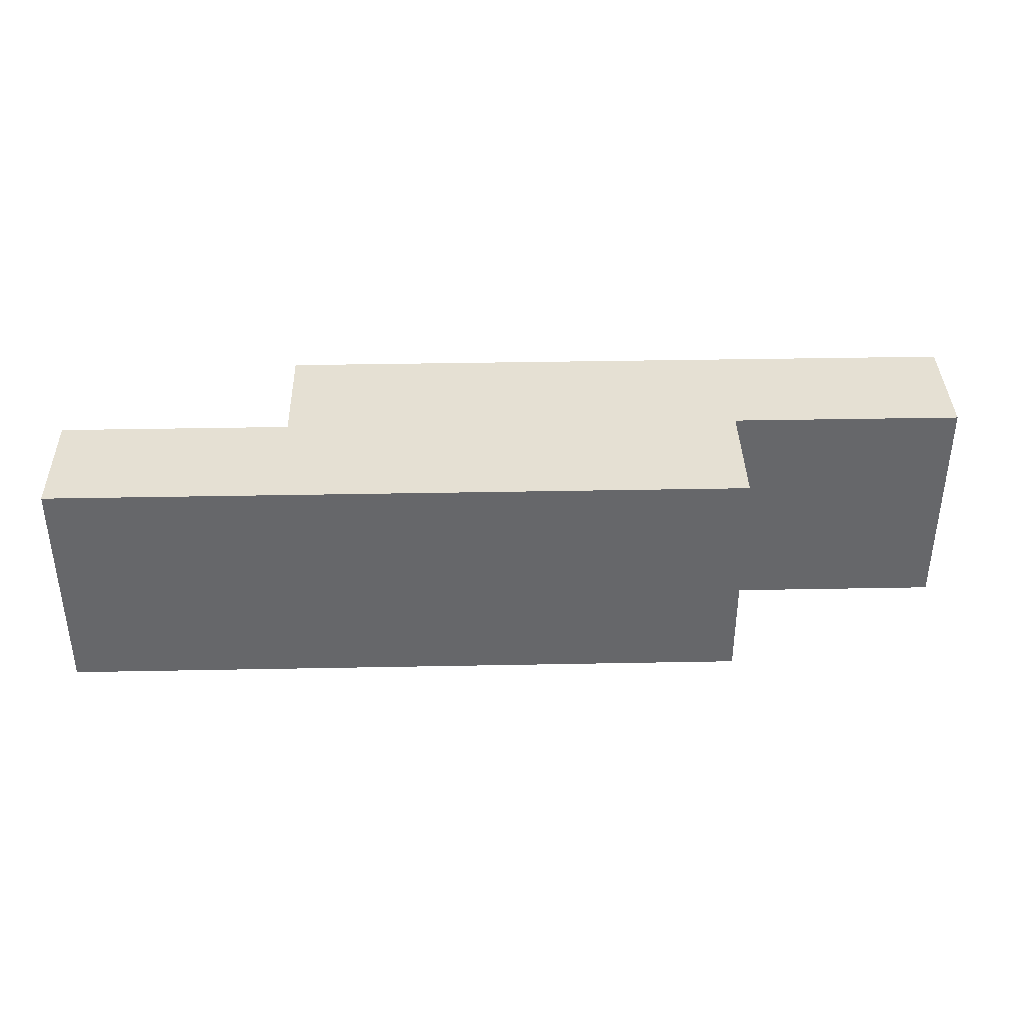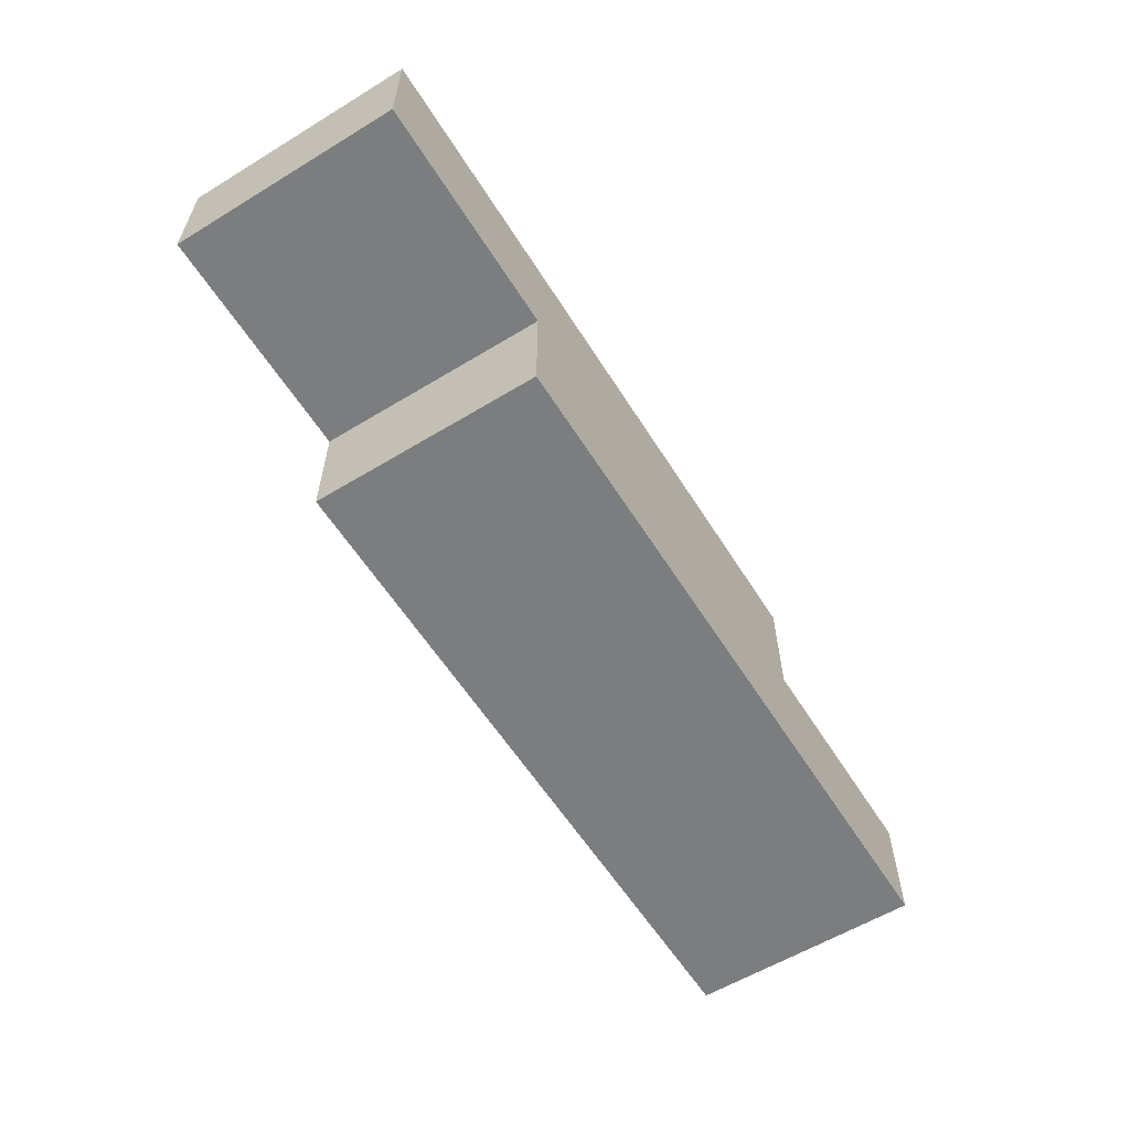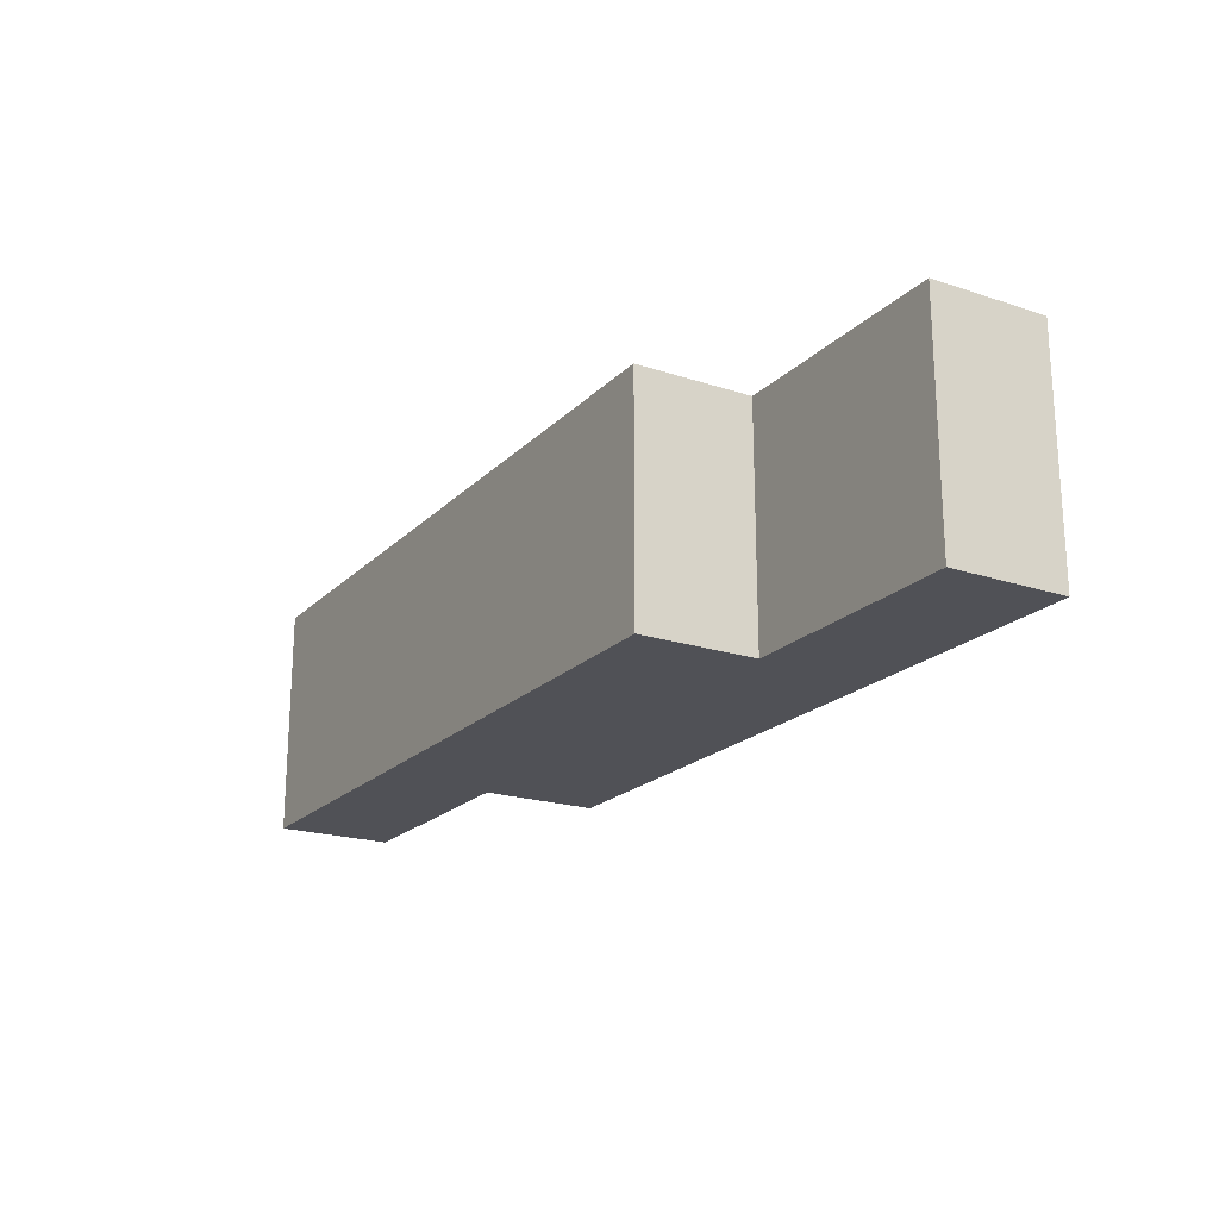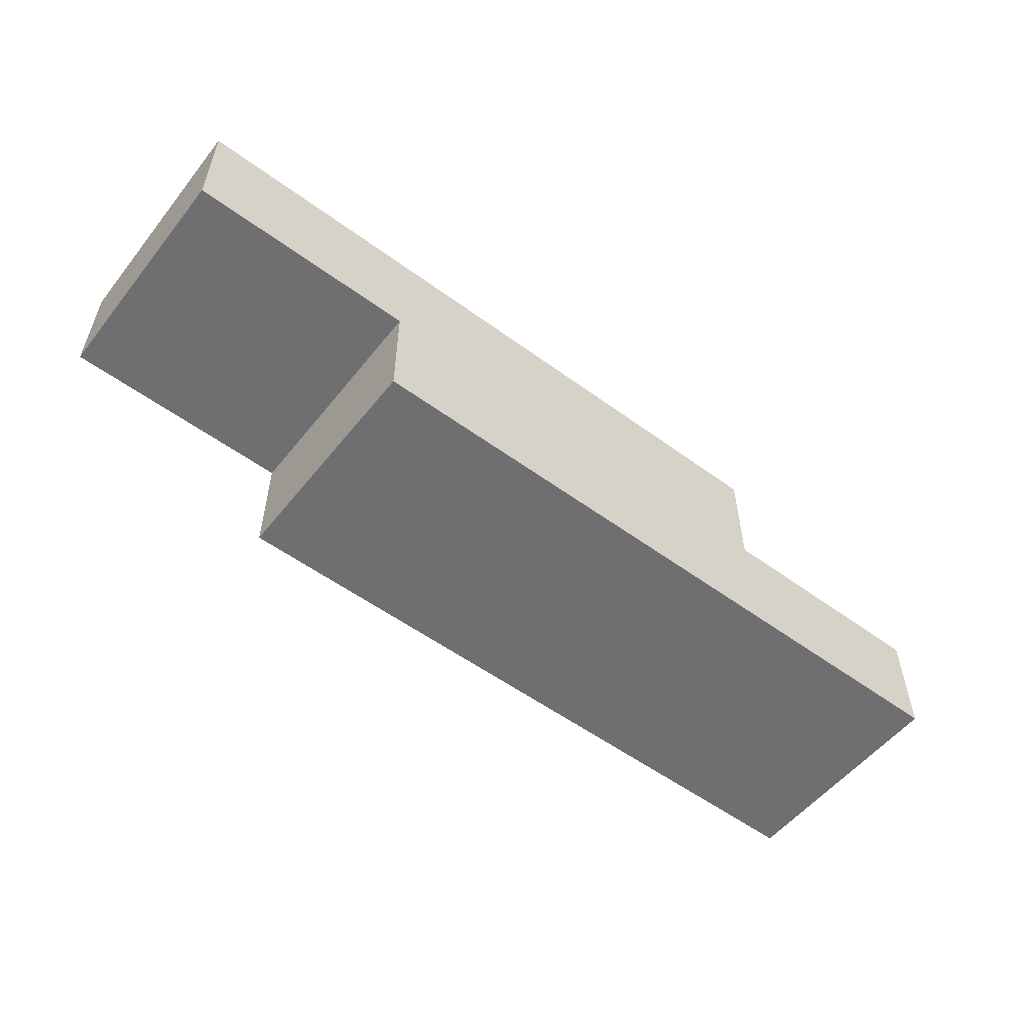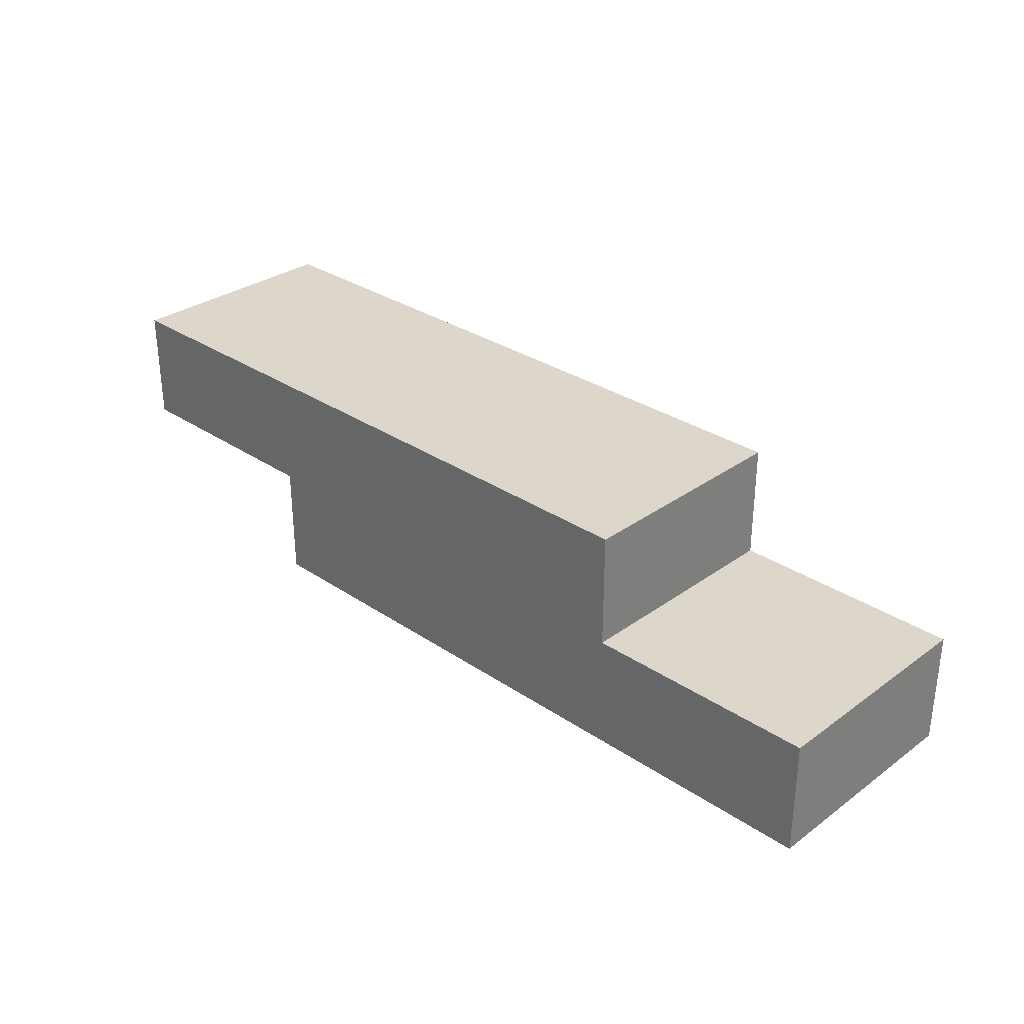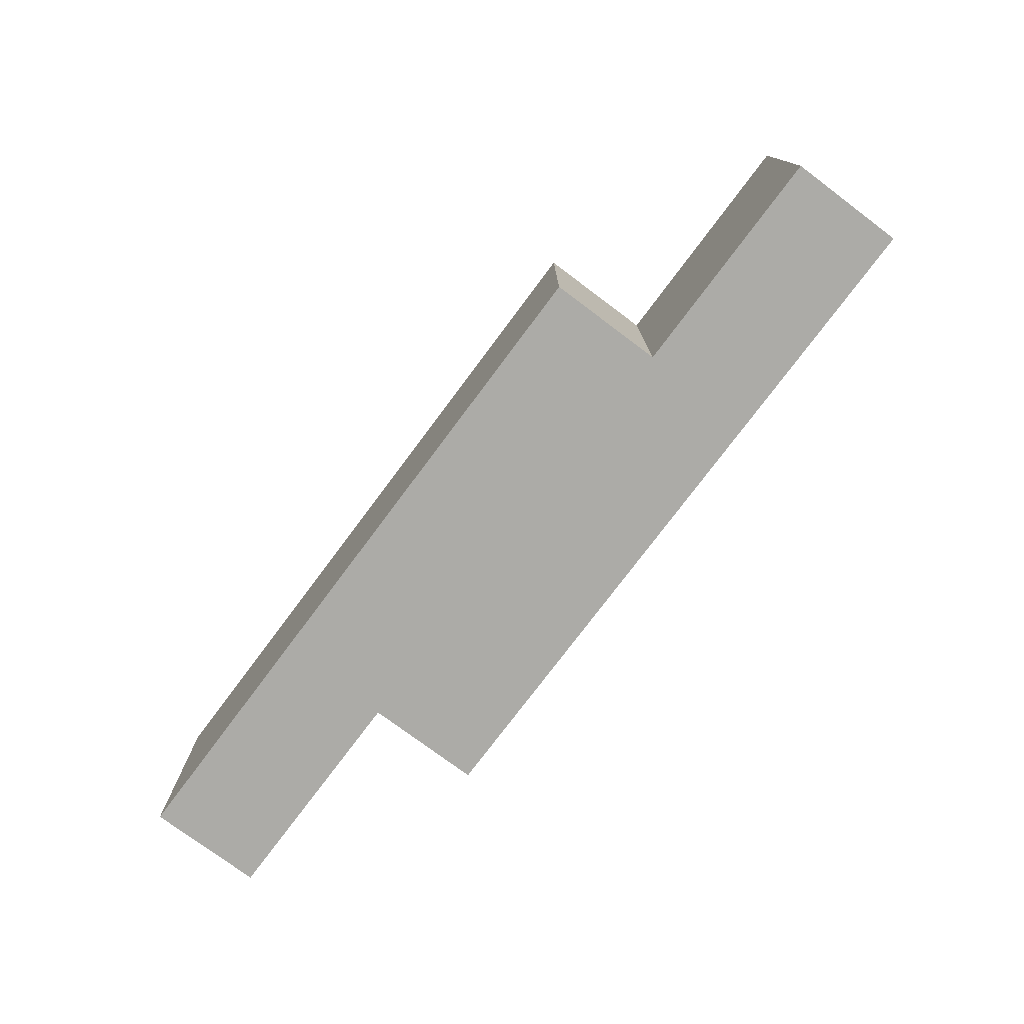
<metadata>
{"format":"obj","ext":"obj","renderer":"f3d","projection":"perspective","resolution":1024,"background":"white","views":[{"elev":38.0,"azim":-1.4,"up":"+Y"},{"elev":-59.0,"azim":-58.0,"up":"+Z"},{"elev":-20.4,"azim":59.1,"up":"+Y"},{"elev":-54.7,"azim":-37.8,"up":"+Z"},{"elev":30.8,"azim":44.0,"up":"+Z"},{"elev":-76.2,"azim":-126.8,"up":"+Y"}]}
</metadata>
<code>
g Menu Scene 03-55
v -4 3 1
v -4 3 -0
v -4 5 1
v -4 5 -0
v -2 3 -0
v -2 3 -1
v -2 5 -0
v -2 5 -1
v 2 3 1
v 2 3 -0
v 2 5 1
v 2 5 -0
v 4 3 -0
v 4 3 -1
v 4 5 -0
v 4 5 -1
v -4 3 1
v -4 5 1
v -2 3 1
v -2 5 1
v 2 3 1
v 2 5 1
v 2 3 -0
v 2 5 -0
v 4 3 -0
v 4 5 -0
v -4 3 -0
v -4 5 -0
v -2 3 -0
v -2 5 -0
v -2 3 -1
v -2 5 -1
v 2 3 -1
v 2 5 -1
v 4 3 -1
v 4 5 -1
v -4 3 1
v -2 3 1
v 2 3 1
v -4 3 -0
v -2 3 -0
v 2 3 -0
v 4 3 -0
v -2 3 -1
v 2 3 -1
v 4 3 -1
v -4 5 1
v -2 5 1
v 2 5 1
v -4 5 -0
v -2 5 -0
v 2 5 -0
v 4 5 -0
v -2 5 -1
v 2 5 -1
v 4 5 -1
f 3 2 1
f 4 2 3
f 7 6 5
f 8 6 7
f 9 10 11
f 11 10 12
f 13 14 15
f 15 14 16
f 19 18 17
f 20 18 19
f 21 20 19
f 22 20 21
f 25 24 23
f 26 24 25
f 27 28 29
f 29 28 30
f 31 32 33
f 33 32 34
f 33 34 35
f 35 34 36
f 40 38 37
f 41 39 38
f 41 38 40
f 42 39 41
f 44 42 41
f 45 43 42
f 45 42 44
f 46 43 45
f 47 48 50
f 48 49 51
f 50 48 51
f 51 49 52
f 51 52 54
f 52 53 55
f 54 52 55
f 55 53 56

</code>
